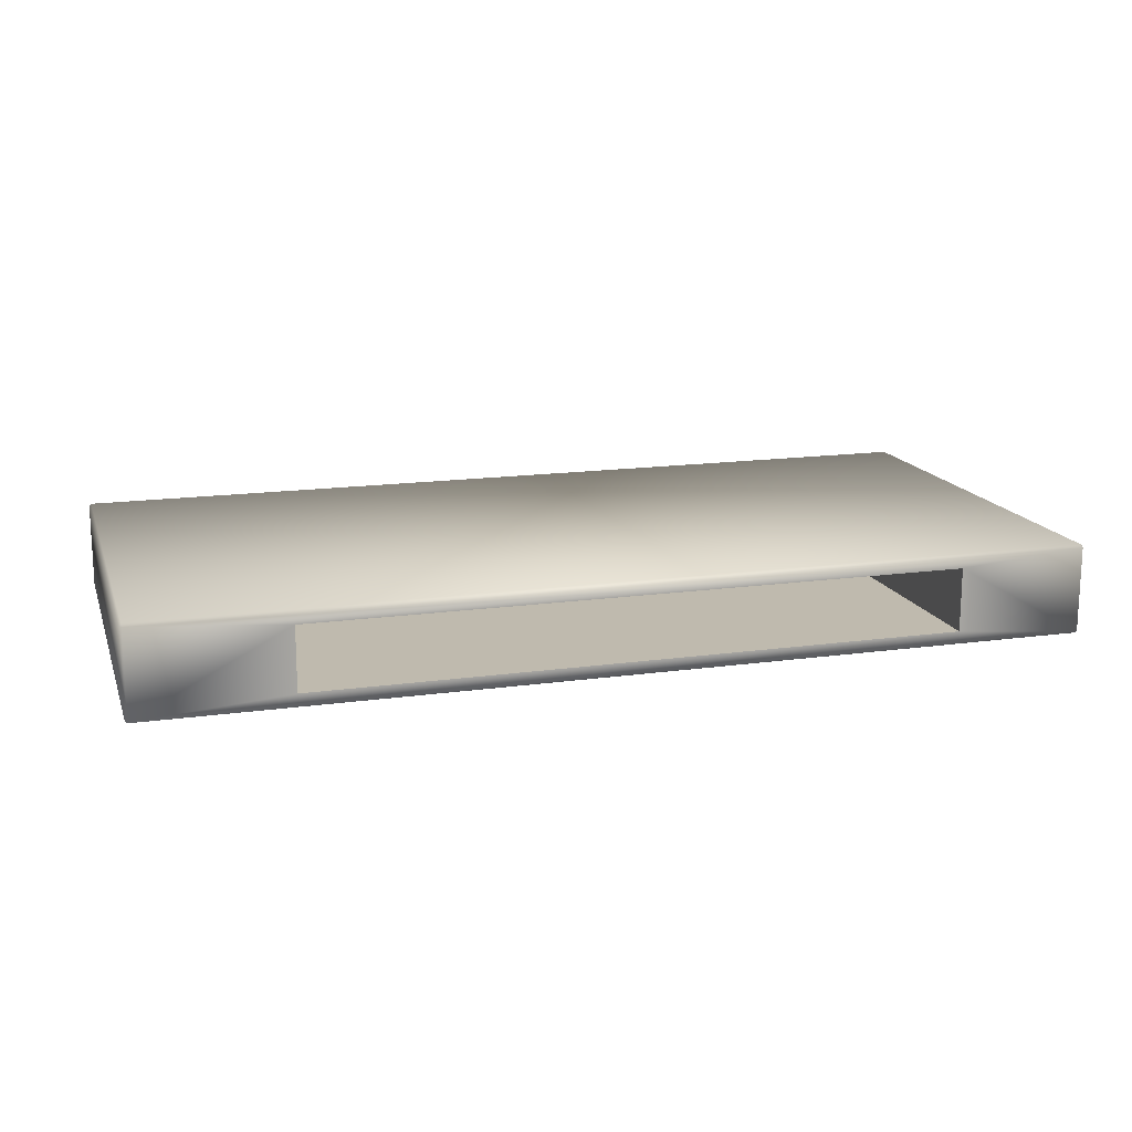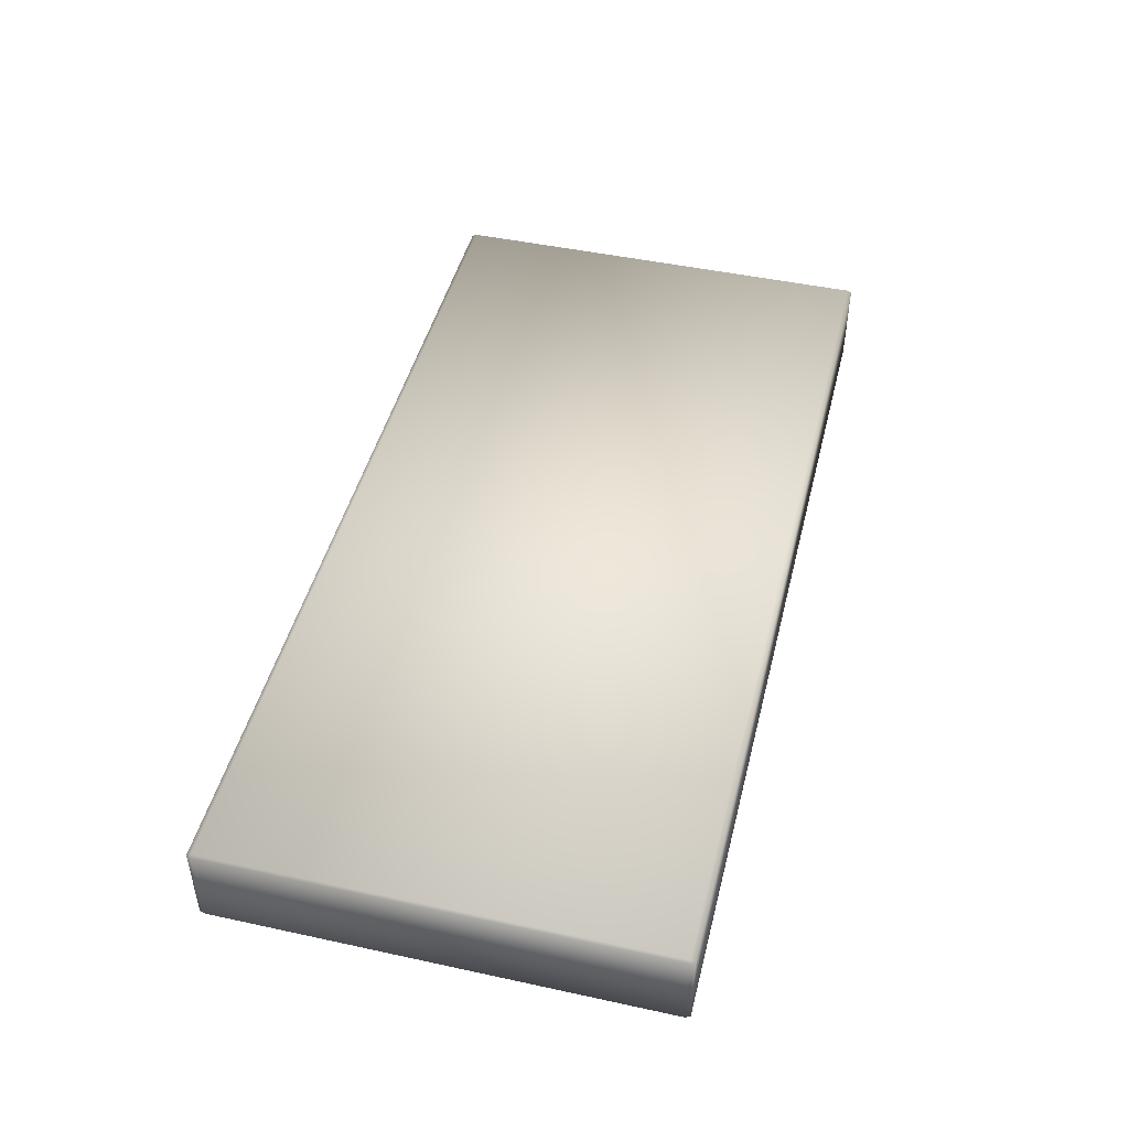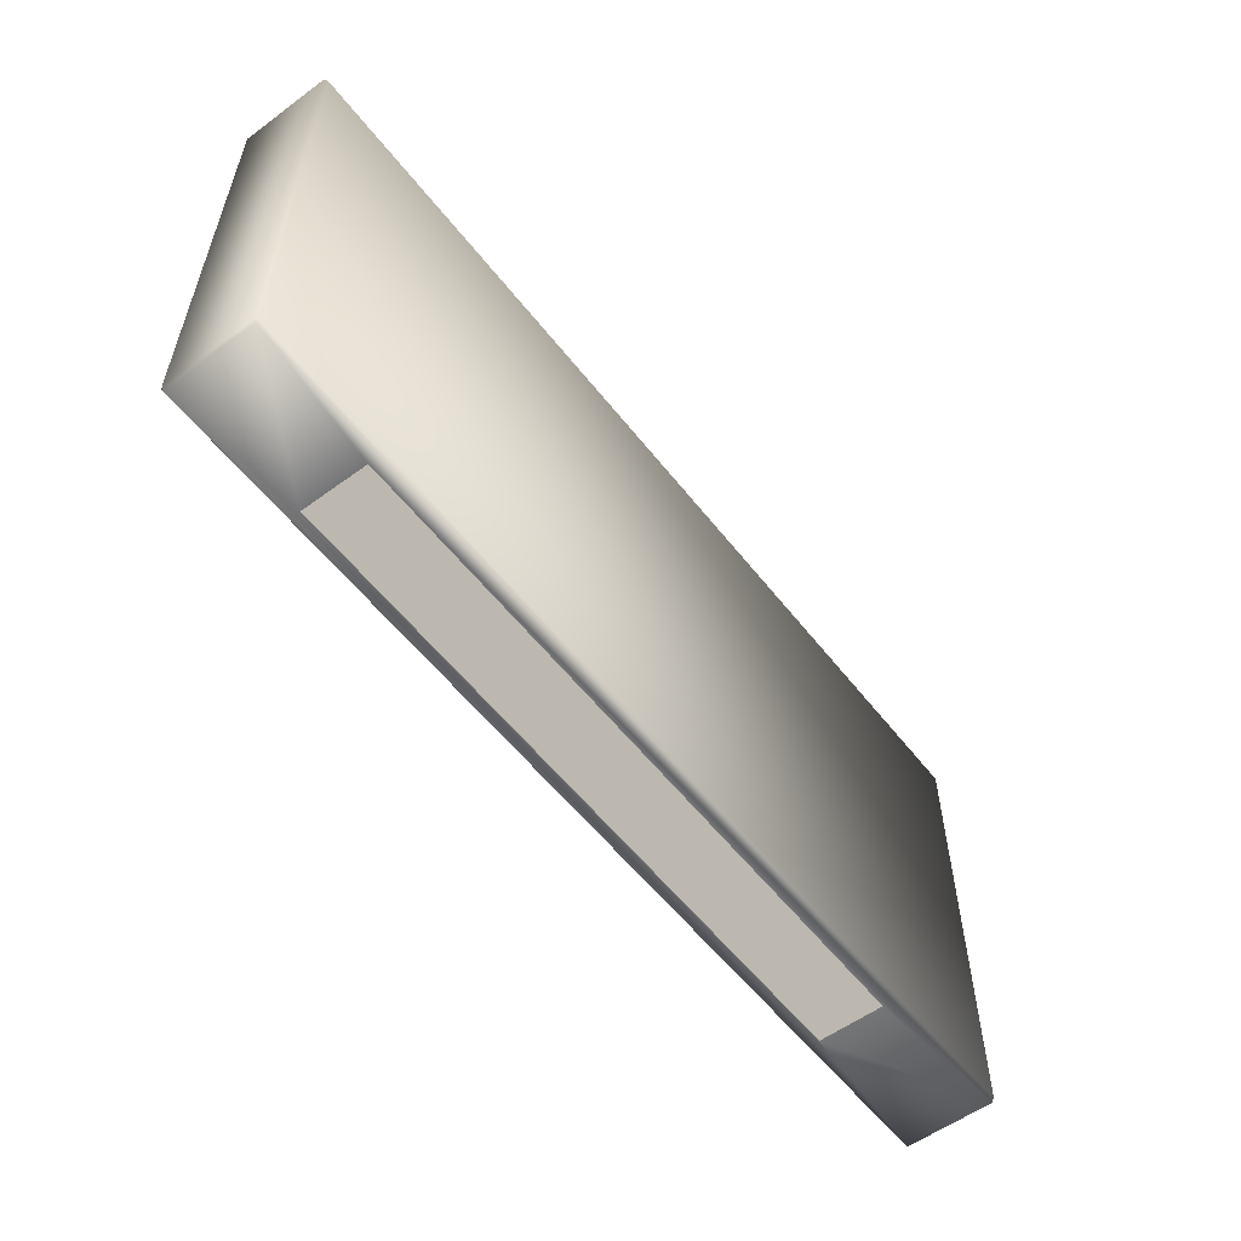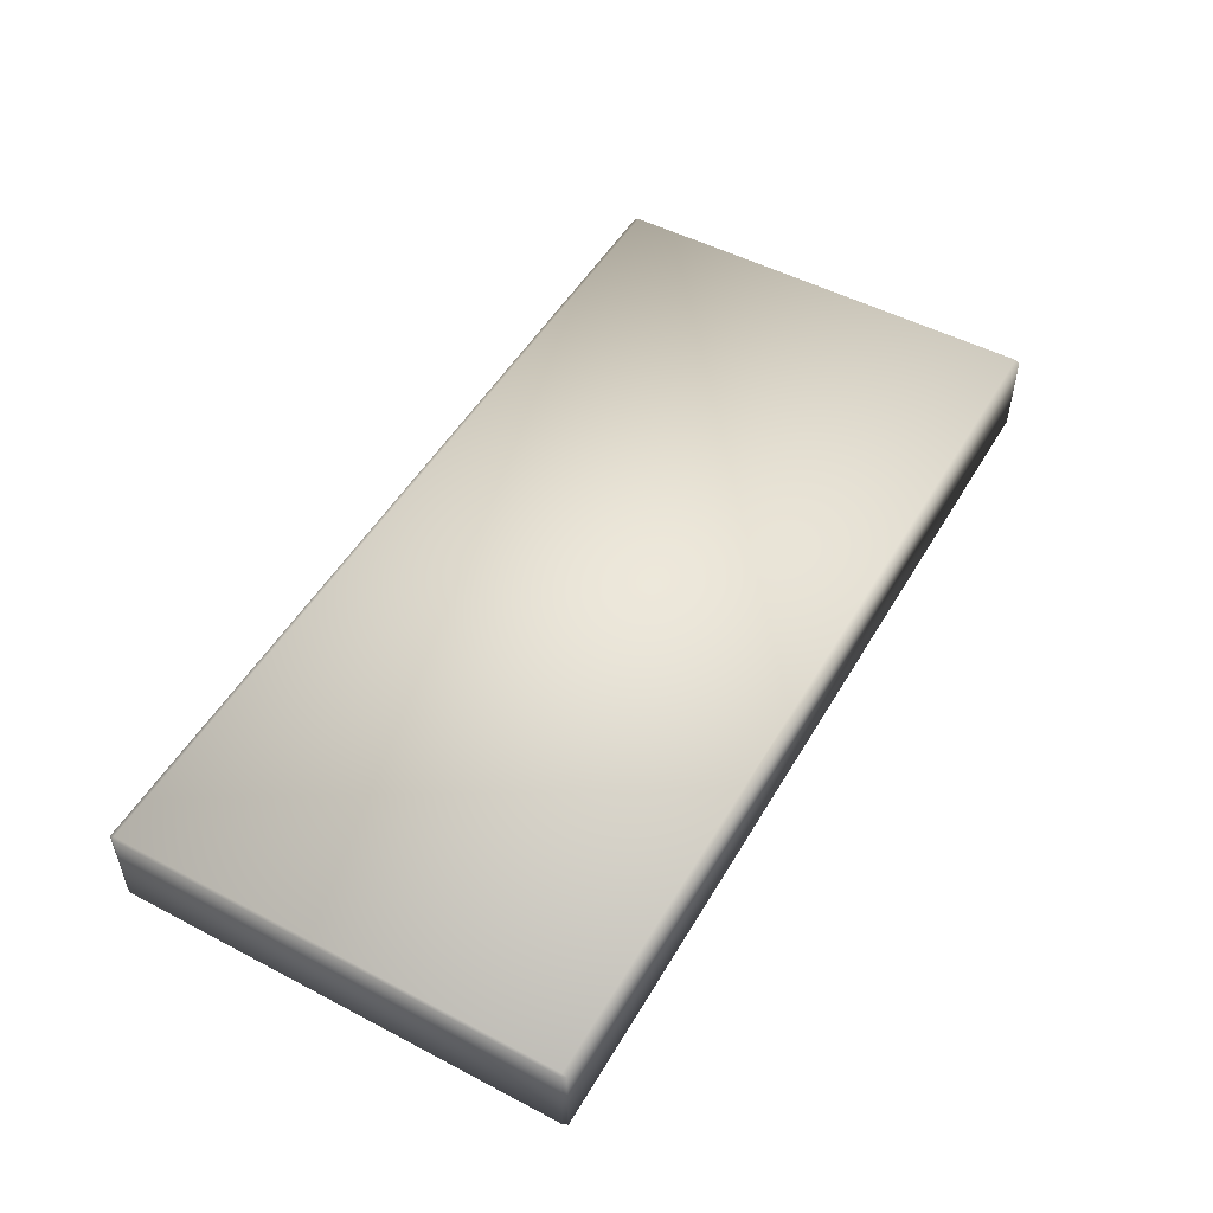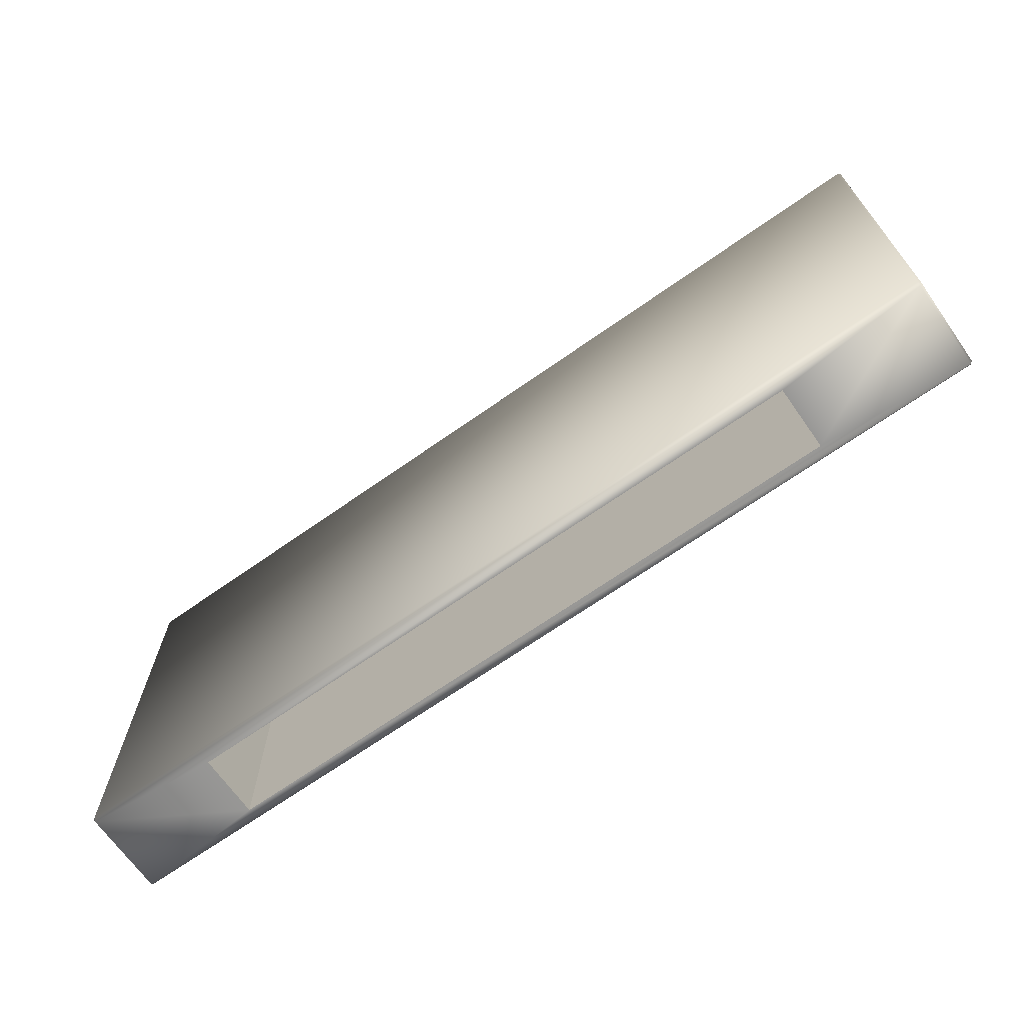
<metadata>
{"format":"obj","ext":"obj","renderer":"f3d","projection":"perspective","resolution":1024,"background":"white","views":[{"elev":15.6,"azim":-16.4,"up":"+Z"},{"elev":46.3,"azim":103.9,"up":"+Z"},{"elev":-56.5,"azim":127.5,"up":"+Y"},{"elev":51.0,"azim":119.7,"up":"+Z"},{"elev":-68.2,"azim":-144.8,"up":"+Y"}]}
</metadata>
<code>
o MeshRobothorDeskLillasen_0_GeomSubset_0
v 0.3654 -0.2508 0.3554
v -0.3446 -0.2508 0.3554
v 0.3654 -0.2508 0.2854
v -0.3446 -0.2508 0.2854
v 0.3654 -0.000763 0.2854
v -0.3446 -0.000763 0.2854
v -0.3446 -0.000763 0.3554
v 0.3654 -0.000763 0.3554
v -0.4293 -0.2507 -0.3702
v -0.4277 -0.2471 -0.3702
v -0.4253 -0.2439 -0.3702
v -0.4222 -0.2415 -0.3702
v -0.4185 -0.24 -0.3702
v -0.4146 -0.2395 -0.3702
v -0.4107 -0.24 -0.3702
v -0.407 -0.2415 -0.3702
v -0.4039 -0.2439 -0.3702
v -0.4014 -0.2471 -0.3702
v -0.3999 -0.2507 -0.3702
v -0.3994 -0.2547 -0.3702
v -0.3999 -0.2586 -0.3702
v -0.4014 -0.2623 -0.3702
v -0.4039 -0.2654 -0.3702
v -0.407 -0.2678 -0.3702
v -0.4107 -0.2693 -0.3702
v -0.4146 -0.2698 -0.3702
v -0.4185 -0.2693 -0.3702
v -0.4222 -0.2678 -0.3702
v -0.4253 -0.2654 -0.3702
v -0.4277 -0.2623 -0.3702
v -0.4293 -0.2586 -0.3702
v -0.4298 -0.2547 -0.3702
v -0.4293 -0.1507 0.2725
v -0.4277 -0.147 0.2725
v -0.4253 -0.1439 0.2725
v -0.4222 -0.1415 0.2725
v -0.4185 -0.14 0.2725
v -0.4146 -0.1394 0.2725
v -0.4107 -0.14 0.2725
v -0.407 -0.1415 0.2725
v -0.4039 -0.1439 0.2725
v -0.4014 -0.147 0.2725
v -0.3999 -0.1507 0.2725
v -0.3994 -0.1546 0.2725
v -0.3999 -0.1586 0.2725
v -0.4014 -0.1622 0.2725
v -0.4039 -0.1654 0.2725
v -0.407 -0.1678 0.2725
v -0.4107 -0.1693 0.2725
v -0.4146 -0.1698 0.2725
v -0.4185 -0.1693 0.2725
v -0.4222 -0.1678 0.2725
v -0.4253 -0.1654 0.2725
v -0.4277 -0.1622 0.2725
v -0.4293 -0.1586 0.2725
v -0.4298 -0.1546 0.2725
v -0.4146 -0.2547 -0.3702
v -0.4146 -0.1546 0.2725
v -0.4293 0.2485 -0.3702
v -0.4277 0.2448 -0.3702
v -0.4253 0.2417 -0.3702
v -0.4222 0.2392 -0.3702
v -0.4185 0.2377 -0.3702
v -0.4146 0.2372 -0.3702
v -0.4107 0.2377 -0.3702
v -0.407 0.2392 -0.3702
v -0.4039 0.2417 -0.3702
v -0.4014 0.2448 -0.3702
v -0.3999 0.2485 -0.3702
v -0.3994 0.2524 -0.3702
v -0.3999 0.2563 -0.3702
v -0.4014 0.26 -0.3702
v -0.4039 0.2631 -0.3702
v -0.407 0.2655 -0.3702
v -0.4107 0.2671 -0.3702
v -0.4146 0.2676 -0.3702
v -0.4185 0.2671 -0.3702
v -0.4222 0.2655 -0.3702
v -0.4253 0.2631 -0.3702
v -0.4277 0.26 -0.3702
v -0.4293 0.2563 -0.3702
v -0.4298 0.2524 -0.3702
v -0.4293 0.1484 0.2725
v -0.4277 0.1448 0.2725
v -0.4253 0.1416 0.2725
v -0.4222 0.1392 0.2725
v -0.4185 0.1377 0.2725
v -0.4146 0.1372 0.2725
v -0.4107 0.1377 0.2725
v -0.407 0.1392 0.2725
v -0.4039 0.1416 0.2725
v -0.4014 0.1448 0.2725
v -0.3999 0.1484 0.2725
v -0.3994 0.1524 0.2725
v -0.3999 0.1563 0.2725
v -0.4014 0.16 0.2725
v -0.4039 0.1631 0.2725
v -0.407 0.1655 0.2725
v -0.4107 0.167 0.2725
v -0.4146 0.1676 0.2725
v -0.4185 0.167 0.2725
v -0.4222 0.1655 0.2725
v -0.4253 0.1631 0.2725
v -0.4277 0.16 0.2725
v -0.4293 0.1563 0.2725
v -0.4298 0.1524 0.2725
v -0.4146 0.2524 -0.3702
v -0.4146 0.1524 0.2725
v 0.4009 0.2485 -0.3702
v 0.4025 0.2448 -0.3702
v 0.4049 0.2417 -0.3702
v 0.408 0.2392 -0.3702
v 0.4117 0.2377 -0.3702
v 0.4156 0.2372 -0.3702
v 0.4195 0.2377 -0.3702
v 0.4232 0.2392 -0.3702
v 0.4264 0.2417 -0.3702
v 0.4288 0.2448 -0.3702
v 0.4303 0.2485 -0.3702
v 0.4308 0.2524 -0.3702
v 0.4303 0.2563 -0.3702
v 0.4288 0.26 -0.3702
v 0.4264 0.2631 -0.3702
v 0.4232 0.2655 -0.3702
v 0.4195 0.2671 -0.3702
v 0.4156 0.2676 -0.3702
v 0.4117 0.2671 -0.3702
v 0.408 0.2655 -0.3702
v 0.4049 0.2631 -0.3702
v 0.4025 0.26 -0.3702
v 0.4009 0.2563 -0.3702
v 0.4004 0.2524 -0.3702
v 0.4009 0.1484 0.2725
v 0.4025 0.1448 0.2725
v 0.4049 0.1416 0.2725
v 0.408 0.1392 0.2725
v 0.4117 0.1377 0.2725
v 0.4156 0.1372 0.2725
v 0.4195 0.1377 0.2725
v 0.4232 0.1392 0.2725
v 0.4264 0.1416 0.2725
v 0.4288 0.1448 0.2725
v 0.4303 0.1484 0.2725
v 0.4308 0.1524 0.2725
v 0.4303 0.1563 0.2725
v 0.4288 0.16 0.2725
v 0.4264 0.1631 0.2725
v 0.4232 0.1655 0.2725
v 0.4195 0.167 0.2725
v 0.4156 0.1676 0.2725
v 0.4117 0.167 0.2725
v 0.408 0.1655 0.2725
v 0.4049 0.1631 0.2725
v 0.4025 0.16 0.2725
v 0.4009 0.1563 0.2725
v 0.4004 0.1524 0.2725
v 0.4156 0.2524 -0.3702
v 0.4156 0.1524 0.2725
v 0.401 0.1991 -0.0762
v 0.4025 0.1991 -0.07252
v 0.405 0.1991 -0.06936
v 0.4081 0.1991 -0.06694
v 0.4118 0.1991 -0.06541
v 0.4158 0.1991 -0.06489
v 0.4197 0.1991 -0.06541
v 0.4234 0.1991 -0.06694
v 0.4265 0.1991 -0.06936
v 0.429 0.1991 -0.07252
v 0.4305 0.1991 -0.0762
v 0.431 0.1991 -0.08015
v 0.4305 0.1991 -0.0841
v 0.429 0.1991 -0.08778
v 0.4265 0.1991 -0.09094
v 0.4234 0.1991 -0.09337
v 0.4197 0.1991 -0.09489
v 0.4158 0.1991 -0.09541
v 0.4118 0.1991 -0.09489
v 0.4081 0.1991 -0.09337
v 0.405 0.1991 -0.09094
v 0.4025 0.1991 -0.08778
v 0.401 0.1991 -0.0841
v 0.4005 0.1991 -0.08015
v 0.401 -0.2019 -0.0762
v 0.4025 -0.2019 -0.07252
v 0.405 -0.2019 -0.06936
v 0.4081 -0.2019 -0.06694
v 0.4118 -0.2019 -0.06541
v 0.4158 -0.2019 -0.06489
v 0.4197 -0.2019 -0.06541
v 0.4234 -0.2019 -0.06694
v 0.4265 -0.2019 -0.06936
v 0.429 -0.2019 -0.07252
v 0.4305 -0.2019 -0.0762
v 0.431 -0.2019 -0.08015
v 0.4305 -0.2019 -0.0841
v 0.429 -0.2019 -0.08779
v 0.4265 -0.2019 -0.09094
v 0.4234 -0.2019 -0.09337
v 0.4197 -0.2019 -0.09489
v 0.4158 -0.2019 -0.09541
v 0.4118 -0.2019 -0.09489
v 0.4081 -0.2019 -0.09337
v 0.405 -0.2019 -0.09094
v 0.4025 -0.2019 -0.08779
v 0.401 -0.2019 -0.0841
v 0.4005 -0.2019 -0.08015
v 0.4172 0.214 -0.0762
v 0.4172 0.2124 -0.07252
v 0.4172 0.21 -0.06936
v 0.4172 0.2068 -0.06694
v 0.4172 0.2032 -0.06541
v 0.4172 0.1992 -0.06489
v 0.4172 0.1953 -0.06541
v 0.4172 0.1916 -0.06694
v 0.4172 0.1884 -0.06936
v 0.4172 0.186 -0.07252
v 0.4172 0.1845 -0.0762
v 0.4172 0.184 -0.08015
v 0.4172 0.1845 -0.0841
v 0.4172 0.186 -0.08778
v 0.4172 0.1884 -0.09094
v 0.4172 0.1916 -0.09337
v 0.4172 0.1953 -0.09489
v 0.4172 0.1992 -0.09541
v 0.4172 0.2032 -0.09489
v 0.4172 0.2068 -0.09337
v 0.4172 0.21 -0.09094
v 0.4172 0.2124 -0.08778
v 0.4172 0.214 -0.0841
v 0.4172 0.2145 -0.08015
v -0.4115 0.214 -0.0762
v -0.4115 0.2124 -0.07252
v -0.4115 0.21 -0.06936
v -0.4115 0.2068 -0.06694
v -0.4115 0.2032 -0.06541
v -0.4115 0.1992 -0.06489
v -0.4115 0.1953 -0.06541
v -0.4115 0.1916 -0.06694
v -0.4115 0.1884 -0.06936
v -0.4115 0.186 -0.07252
v -0.4115 0.1845 -0.0762
v -0.4115 0.184 -0.08015
v -0.4115 0.1845 -0.0841
v -0.4115 0.186 -0.08778
v -0.4115 0.1884 -0.09094
v -0.4115 0.1916 -0.09337
v -0.4115 0.1953 -0.09489
v -0.4115 0.1992 -0.09541
v -0.4115 0.2032 -0.09489
v -0.4115 0.2068 -0.09337
v -0.4115 0.21 -0.09094
v -0.4115 0.2124 -0.08778
v -0.4115 0.214 -0.0841
v -0.4115 0.2145 -0.08015
v 0.4009 -0.2507 -0.3702
v 0.4025 -0.2471 -0.3702
v 0.4049 -0.2439 -0.3702
v 0.408 -0.2415 -0.3702
v 0.4117 -0.24 -0.3702
v 0.4156 -0.2395 -0.3702
v 0.4195 -0.24 -0.3702
v 0.4232 -0.2415 -0.3702
v 0.4264 -0.2439 -0.3702
v 0.4288 -0.2471 -0.3702
v 0.4303 -0.2507 -0.3702
v 0.4308 -0.2547 -0.3702
v 0.4303 -0.2586 -0.3702
v 0.4288 -0.2623 -0.3702
v 0.4264 -0.2654 -0.3702
v 0.4232 -0.2678 -0.3702
v 0.4195 -0.2693 -0.3702
v 0.4156 -0.2698 -0.3702
v 0.4117 -0.2693 -0.3702
v 0.408 -0.2678 -0.3702
v 0.4049 -0.2654 -0.3702
v 0.4025 -0.2623 -0.3702
v 0.4009 -0.2586 -0.3702
v 0.4004 -0.2547 -0.3702
v 0.4009 -0.1507 0.2725
v 0.4025 -0.147 0.2725
v 0.4049 -0.1439 0.2725
v 0.408 -0.1415 0.2725
v 0.4117 -0.14 0.2725
v 0.4156 -0.1394 0.2725
v 0.4195 -0.14 0.2725
v 0.4232 -0.1415 0.2725
v 0.4264 -0.1439 0.2725
v 0.4288 -0.147 0.2725
v 0.4303 -0.1507 0.2725
v 0.4308 -0.1546 0.2725
v 0.4303 -0.1586 0.2725
v 0.4288 -0.1622 0.2725
v 0.4264 -0.1654 0.2725
v 0.4232 -0.1678 0.2725
v 0.4195 -0.1693 0.2725
v 0.4156 -0.1698 0.2725
v 0.4117 -0.1693 0.2725
v 0.408 -0.1678 0.2725
v 0.4049 -0.1654 0.2725
v 0.4025 -0.1622 0.2725
v 0.4009 -0.1586 0.2725
v 0.4004 -0.1546 0.2725
v 0.4156 -0.2547 -0.3702
v 0.4156 -0.1546 0.2725
v -0.4296 0.1991 -0.0762
v -0.4281 0.1991 -0.07252
v -0.4256 0.1991 -0.06936
v -0.4225 0.1991 -0.06694
v -0.4188 0.1991 -0.06541
v -0.4149 0.1991 -0.06489
v -0.4109 0.1991 -0.06541
v -0.4072 0.1991 -0.06694
v -0.4041 0.1991 -0.06936
v -0.4016 0.1991 -0.07252
v -0.4001 0.1991 -0.0762
v -0.3996 0.1991 -0.08015
v -0.4001 0.1991 -0.0841
v -0.4016 0.1991 -0.08778
v -0.4041 0.1991 -0.09094
v -0.4072 0.1991 -0.09337
v -0.4109 0.1991 -0.09489
v -0.4149 0.1991 -0.09541
v -0.4188 0.1991 -0.09489
v -0.4225 0.1991 -0.09337
v -0.4256 0.1991 -0.09094
v -0.4281 0.1991 -0.08778
v -0.4296 0.1991 -0.0841
v -0.4301 0.1991 -0.08015
v -0.4296 -0.2019 -0.0762
v -0.4281 -0.2019 -0.07252
v -0.4256 -0.2019 -0.06936
v -0.4225 -0.2019 -0.06694
v -0.4188 -0.2019 -0.06541
v -0.4149 -0.2019 -0.06489
v -0.4109 -0.2019 -0.06541
v -0.4072 -0.2019 -0.06694
v -0.4041 -0.2019 -0.06936
v -0.4016 -0.2019 -0.07252
v -0.4001 -0.2019 -0.0762
v -0.3996 -0.2019 -0.08015
v -0.4001 -0.2019 -0.0841
v -0.4016 -0.2019 -0.08779
v -0.4041 -0.2019 -0.09094
v -0.4072 -0.2019 -0.09337
v -0.4109 -0.2019 -0.09489
v -0.4149 -0.2019 -0.09541
v -0.4188 -0.2019 -0.09489
v -0.4225 -0.2019 -0.09337
v -0.4256 -0.2019 -0.09094
v -0.4281 -0.2019 -0.08779
v -0.4296 -0.2019 -0.0841
v -0.4301 -0.2019 -0.08015
v 0.5104 0.2442 0.3671
v 0.508 0.2442 0.3698
v 0.508 0.2492 0.3671
v 0.508 -0.2458 0.3698
v 0.5104 -0.2458 0.3671
v 0.508 -0.2508 0.3671
v -0.5096 -0.2458 0.3671
v -0.5072 -0.2458 0.3698
v -0.5072 -0.2508 0.3671
v -0.5072 0.2492 0.3671
v -0.5072 0.2442 0.3698
v -0.5096 0.2442 0.3671
v -0.5072 -0.2458 0.2698
v -0.5096 -0.2458 0.2725
v -0.5072 -0.2508 0.2725
v 0.5104 -0.2458 0.2725
v 0.508 -0.2458 0.2698
v 0.508 -0.2508 0.2725
v 0.508 0.2492 0.2725
v 0.508 0.2442 0.2698
v 0.5104 0.2442 0.2725
v -0.5096 0.2442 0.2725
v -0.5072 0.2442 0.2698
v -0.5072 0.2492 0.2725
f 5 6 7 8
f 8 1 3 5
f 5 3 4 6
f 6 4 2 7
f 7 2 1 8
f 353 355 371 373
f 354 353 357 356
f 355 354 363 362
f 356 358 361 360
f 358 357 368 370
f 359 361 367 366
f 360 359 364 363
f 362 364 374 376
f 365 367 370 369
f 366 365 375 374
f 369 368 373 372
f 372 371 376 375
f 354 356 360 363
f 365 369 372 375
f 362 376 371 355
f 353 373 368 357
f 1 358 370 3
f 3 370 367 4
f 359 366 374 364
f 361 358 1 2
f 367 361 2 4
f 353 354 355
f 356 357 358
f 359 360 361
f 362 363 364
f 365 366 367
f 368 369 370
f 371 372 373
f 374 375 376

</code>
